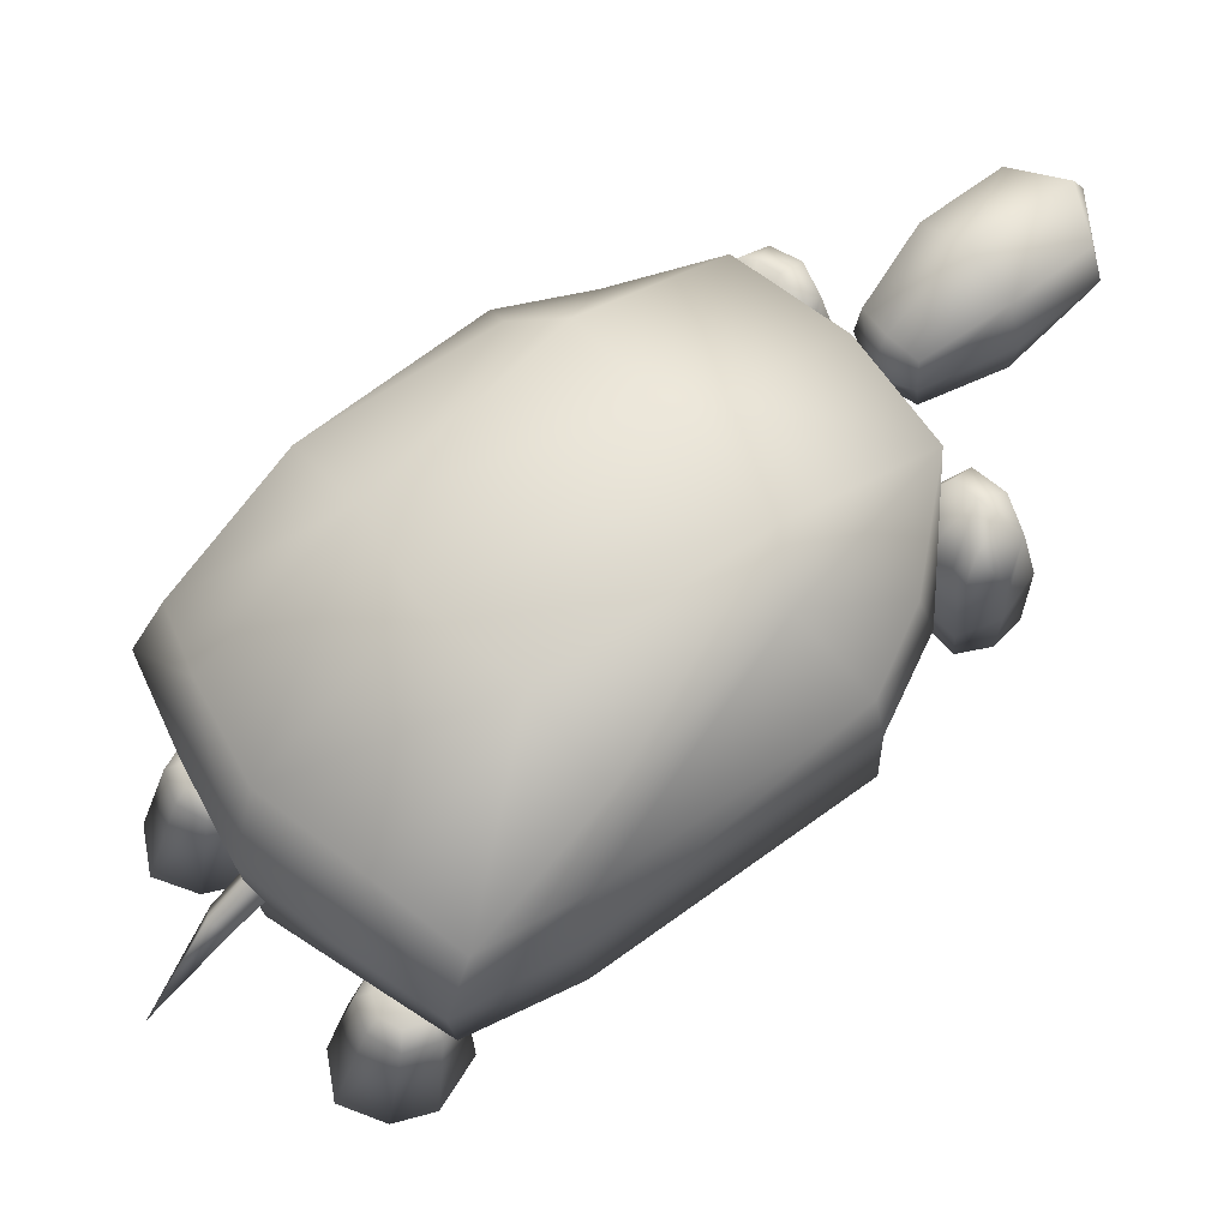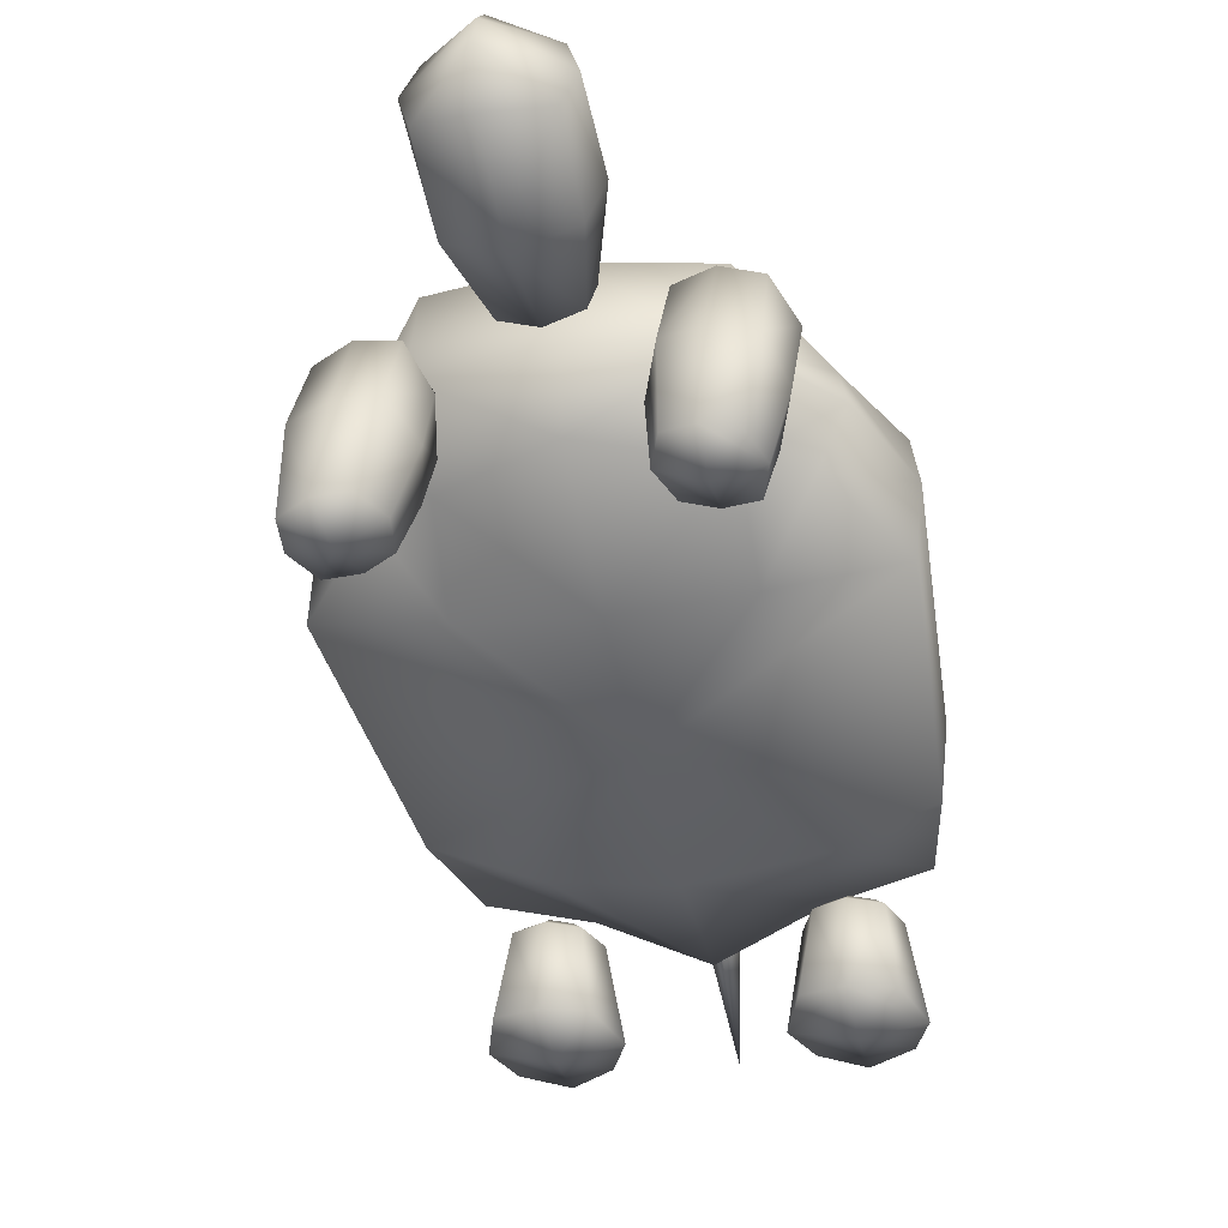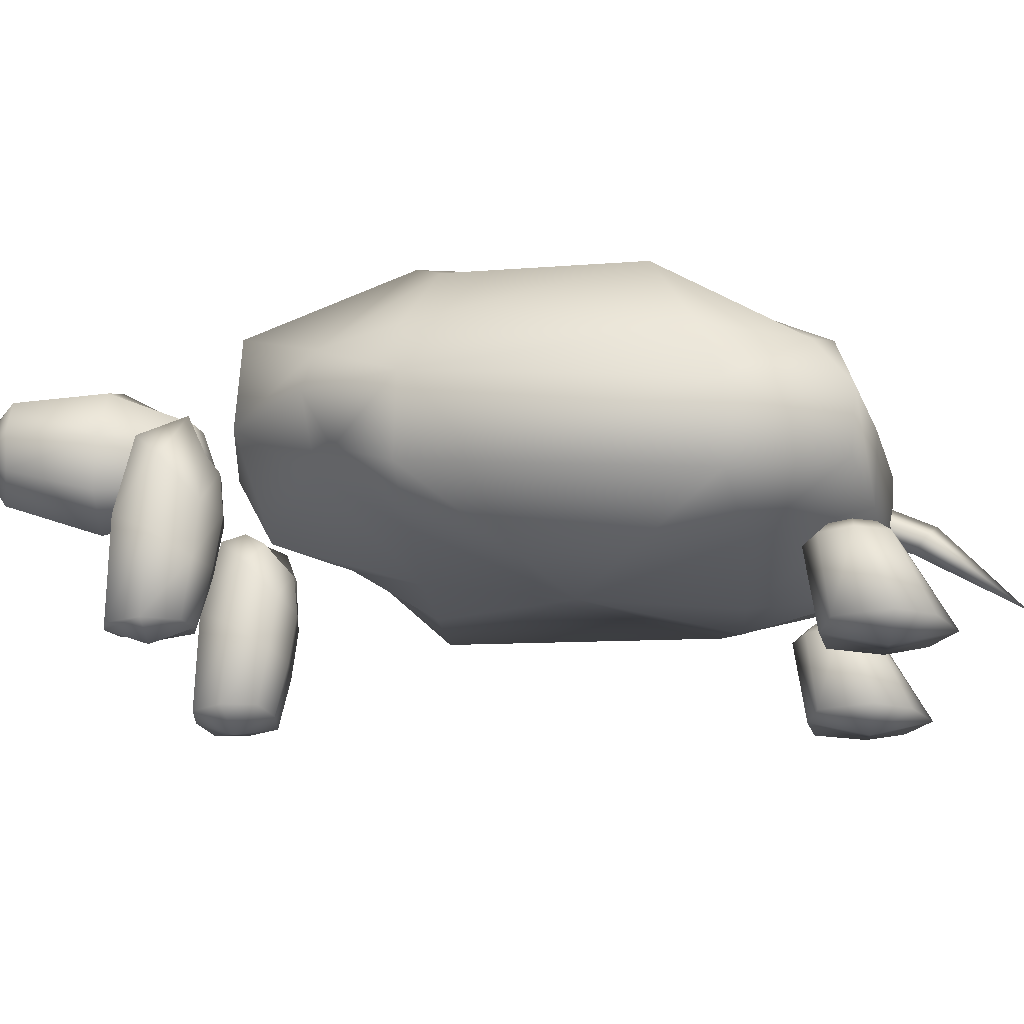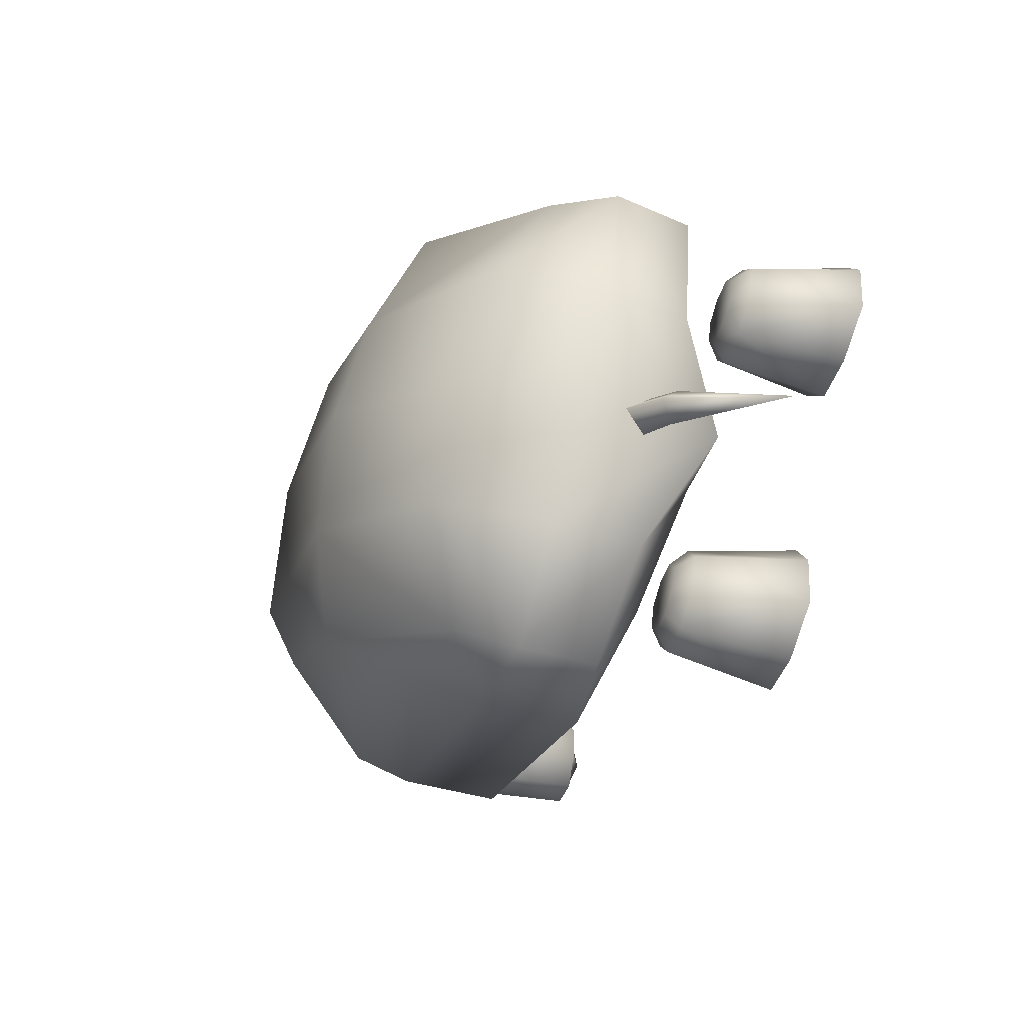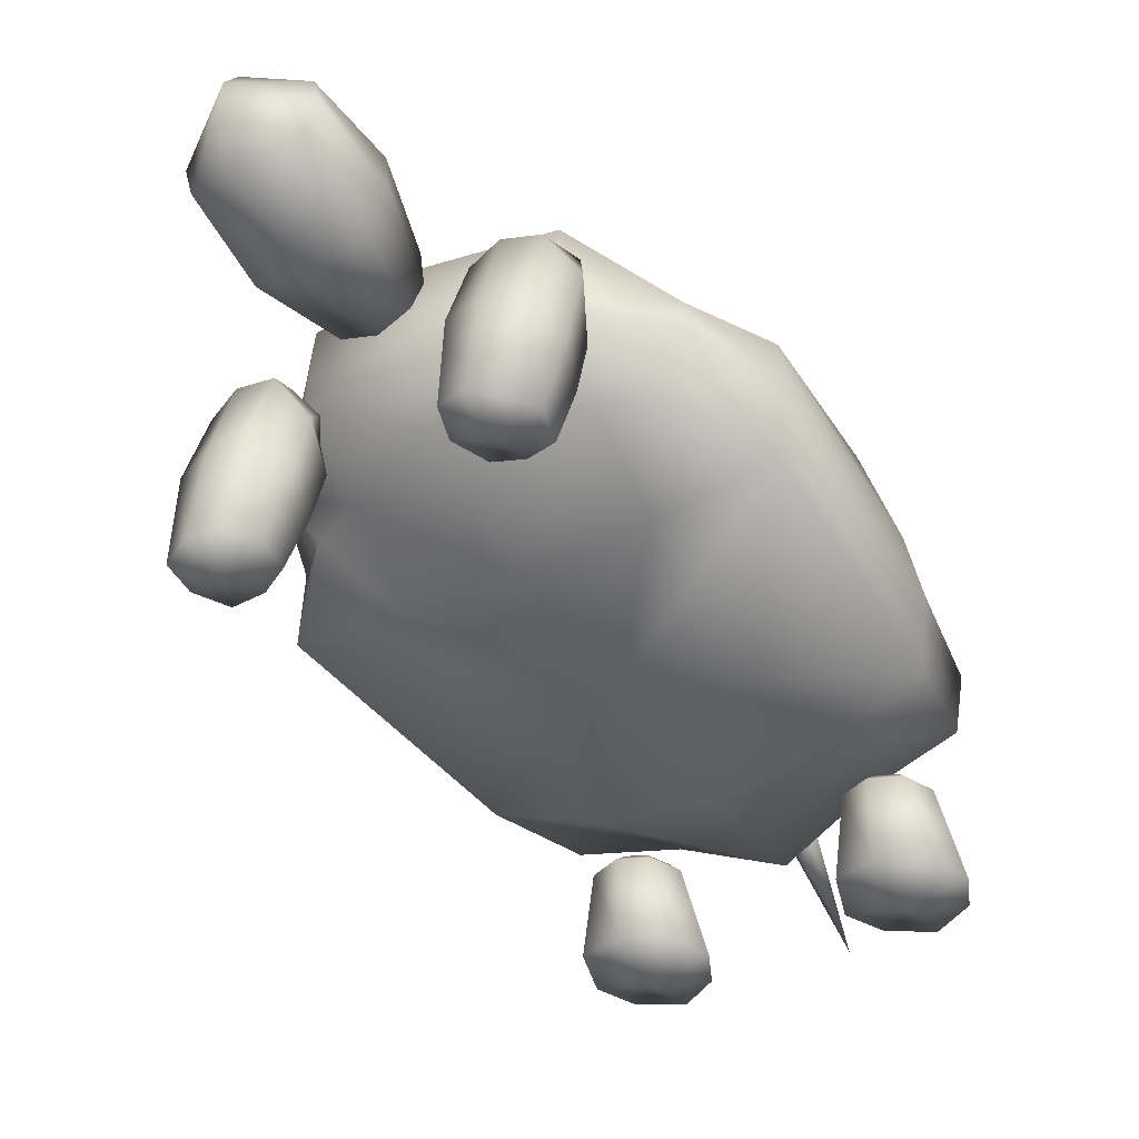
<metadata>
{"format":"obj","ext":"obj","renderer":"f3d","projection":"perspective","resolution":1024,"background":"white","views":[{"elev":64.6,"azim":-90.6,"up":"+Y"},{"elev":-42.4,"azim":51.8,"up":"+Y"},{"elev":-26.2,"azim":133.5,"up":"+Y"},{"elev":-69.6,"azim":-110.2,"up":"+Z"},{"elev":-43.1,"azim":71.8,"up":"+Y"}]}
</metadata>
<code>
o turtle
v 0.2065 0.2472 0.3295
v 0.1748 0.2231 0.2662
v 0.1683 0.1934 0.2671
v 0.3302 0.2355 0.3345
v 0.3096 0.247 0.3823
v 0.3164 0.2275 0.3927
v 0.1957 0.2253 0.2439
v 0.2214 0.2193 0.2284
v 0.1855 0.1877 0.2352
v 0.2879 0.1963 0.2687
v 0.3376 0.2039 0.3293
v 0.3279 0.1737 0.338
v 0.3158 0.2031 0.3945
v 0.2991 0.164 0.3778
v 0.248 0.2114 0.402
v 0.1982 0.2038 0.3413
v 0.2071 0.1589 0.3393
v 0.2435 0.1336 0.3124
v 0.2554 0.1797 0.3968
v 0.2577 0.2415 0.3932
v 0.279 0.2412 0.2707
v 0.2438 0.266 0.2991
v 0.2206 0.189 0.2247
v 0.194 0.1548 0.2491
v 0.2202 0.1606 0.2329
v 0.1736 0.1645 0.2707
v 0.2535 0.04782 0.1474
v 0.2856 0.04224 0.134
v 0.2823 -0.005484 0.1469
v 0.2802 -0.01351 0.1875
v 0.2527 0.004935 0.2092
v 0.2577 -0.000639 0.1584
v 0.3056 0.08618 0.2078
v 0.2754 0.09176 0.222
v 0.2797 0.003926 0.2254
v 0.3164 0.06036 0.1501
v 0.3284 0.08014 0.1829
v 0.3196 -0.006089 0.1931
v 0.2427 0.07365 0.2052
v 0.2326 0.05386 0.1731
v 0.2424 0.004531 0.1792
v 0.2402 0.1495 0.1749
v 0.2402 0.1345 0.1605
v 0.2288 0.09939 0.1677
v 0.2974 0.1615 0.1351
v 0.3019 0.1582 0.1591
v 0.3214 0.1475 0.1696
v 0.284 0.1681 0.175
v 0.2616 0.1641 0.1863
v 0.27 0.1573 0.2056
v 0.2565 0.1285 0.1424
v 0.2805 0.1319 0.1317
v 0.2876 0.08749 0.1268
v 0.2412 0.131 0.1934
v 0.3194 0.1211 0.1406
v 0.3004 0.1576 0.1931
v 0.2521 0.09318 0.1404
v 0.3034 -0.000827 0.2149
v 0.3084 -0.006401 0.164
v -0.2622 0.06582 -0.1237
v -0.2359 0.06443 -0.1327
v -0.2904 -0.007771 -0.1509
v -0.2537 0.07695 -0.1141
v -0.2424 0.06704 -0.05547
v -0.2682 0.06818 -0.07005
v -0.2981 -0.003276 -0.07673
v -0.2086 0.06323 -0.1184
v -0.2161 -0.01007 -0.1431
v -0.2223 0.0768 -0.07531
v -0.2132 0.07548 -0.09143
v -0.2406 0.07776 -0.06919
v -0.2145 0.0656 -0.06478
v -0.2576 0.07851 -0.07879
v -0.2776 0.06789 -0.09897
v -0.2184 0.07525 -0.1106
v -0.2638 0.07831 -0.09782
v -0.2363 0.07604 -0.1201
v -0.2007 0.06359 -0.08925
v -0.2575 -0.01834 -0.1092
v -0.2494 -0.009465 -0.1579
v -0.2238 -0.005577 -0.06892
v -0.2003 -0.008142 -0.09741
v -0.3067 -0.004714 -0.1115
v -0.2576 -0.003392 -0.05101
v -0.08565 0.05117 -0.2667
v -0.1138 -0.02242 -0.294
v -0.09998 0.05316 -0.2428
v -0.07694 0.06229 -0.2573
v -0.02312 0.04886 -0.2331
v -0.02272 -0.02287 -0.2413
v -0.03198 0.04859 -0.2615
v -0.1291 -0.01944 -0.2554
v -0.09163 0.05353 -0.2131
v -0.04554 0.06214 -0.2185
v -0.03576 0.06076 -0.2352
v -0.06322 0.06304 -0.2129
v -0.03796 0.05095 -0.2078
v -0.05829 0.0497 -0.2766
v -0.05892 0.06132 -0.2638
v -0.06481 0.05231 -0.1993
v -0.08088 0.06384 -0.222
v -0.08637 0.0636 -0.2416
v -0.08083 -0.03132 -0.2523
v -0.1215 -0.01792 -0.2198
v -0.04722 -0.02022 -0.212
v -0.03956 -0.02472 -0.2862
v -0.07999 -0.01812 -0.1949
v -0.07187 -0.02419 -0.3018
v -0.1816 0.1032 -0.2297
v -0.1854 0.09263 -0.2128
v -0.2434 0.04114 -0.2792
v -0.1428 0.1552 -0.1666
v -0.1978 0.1156 -0.2305
v -0.1521 0.1366 -0.1498
v -0.2016 0.1049 -0.2135
v -0.1264 0.1345 -0.1706
v -0.1359 0.1171 -0.1543
v -0.09465 0.114 0.2325
v -0.09556 0.1874 0.2303
v -0.2376 0.1051 0.02988
v -0.2385 0.1785 0.02764
v -0.287 0.1752 -0.06207
v -0.2187 0.2277 0.03376
v -0.2832 0.1173 -0.05783
v -0.2323 0.1035 -0.128
v -0.1516 0.2443 -0.1867
v -0.1743 0.1624 -0.2062
v -0.2101 0.2506 -0.1157
v 0.1509 0.1207 0.1994
v 0.1728 0.1786 0.2204
v 0.07974 0.1851 0.2759
v -0.08778 0.2305 0.2222
v -0.05537 0.2997 0.1641
v -0.177 0.2934 0.04661
v -0.259 0.2193 -0.04532
v -0.01393 0.1481 0.2385
v -0.01658 0.1875 0.2686
v -0.01331 0.2267 0.2554
v -0.2328 0.1688 -0.1353
v 0.03672 0.1416 0.223
v 0.08403 0.2655 0.273
v -0.01488 0.09428 0.1684
v 0.06815 0.0793 0.1015
v -0.1818 0.072 -0.03802
v -0.1749 0.06196 -0.1967
v 0.1759 0.259 0.216
v -0.1135 0.315 -0.005892
v -0.004457 0.3245 0.1549
v -0.05608 0.3197 -0.07646
v 0.07779 0.3287 0.08785
v 0.2322 0.08685 -0.03231
v 0.06285 0.08016 -0.2135
v 0.06818 0.1531 -0.2208
v -0.01214 0.09486 -0.2774
v -0.009719 0.1522 -0.2867
v 0.005335 0.1974 -0.2595
v -0.01777 0.06221 -0.171
v -0.07001 0.239 -0.2292
v 0.1991 0.1281 0.09143
v 0.2463 0.1713 0.141
v 0.2324 0.2039 -0.03721
v 0.07504 0.2033 -0.2042
v 0.08567 0.2716 -0.1662
v 0.2376 0.1598 -0.0396
v 0.2251 0.1282 0.04483
v 0.2589 0.1646 0.04541
v 0.2486 0.2048 0.04174
v 0.1762 0.2805 -0.02346
v -0.09265 0.1572 -0.2488
v -0.09218 0.09192 -0.2415
v 0.1517 0.08046 0.03348
v -0.1002 0.04919 -0.1032
v 0.02384 0.3036 -0.1172
v 0.1594 0.3109 0.02219
v 0.2473 0.2515 0.134
v -0.01245 0.06281 0.003681
v 0.06143 0.06197 0.2756
v 0.06501 0.01355 0.287
v 0.04464 0.01202 0.3055
v 0.08192 0.000532 0.3198
v 0.09045 0.01572 0.2806
v 0.1012 0.1012 0.3443
v 0.09964 0.01418 0.3509
v 0.1187 0.01579 0.3328
v 0.04131 0.08062 0.3337
v 0.0504 0.0126 0.3363
v 0.069 0.09924 0.356
v 0.1213 0.08259 0.2862
v 0.1142 0.01513 0.3016
v 0.09354 0.0641 0.2659
v 0.102 0.1597 0.2671
v 0.1168 0.1401 0.2764
v 0.08724 0.1458 0.2626
v 0.04498 0.1801 0.3035
v 0.03761 0.1418 0.3287
v 0.0651 0.1757 0.3172
v 0.08742 0.1825 0.3061
v 0.09688 0.1726 0.329
v 0.1198 0.1684 0.3058
v 0.06387 0.1427 0.2711
v 0.06006 0.1073 0.2686
v 0.03357 0.1062 0.2964
v 0.09464 0.1093 0.2572
v 0.06624 0.1663 0.3399
v 0.1262 0.1027 0.3216
v 0.03633 0.0606 0.3004
v 0.07292 0.01208 0.3578
v 0.04527 0.1492 0.2887
v 0.106 0.1755 0.2902
v 0.2796 0.1529 0.2805
v -0.0416 0.06059 -0.2538
f 1 2 3
f 4 5 6
f 7 8 9
f 10 11 12
f 13 14 12
f 6 15 13
f 15 16 17
f 14 18 12
f 19 17 14
f 11 6 13
f 20 1 15
f 5 20 6
f 21 4 10
f 4 21 22
f 5 22 1
f 13 19 14
f 9 23 24
f 22 7 1
f 18 24 25
f 16 3 17
f 23 10 25
f 17 26 24
f 21 8 7
f 3 9 24
f 2 7 9
f 8 21 10
f 27 28 29
f 30 31 32
f 33 34 35
f 36 37 38
f 39 40 41
f 42 43 44
f 45 46 47
f 48 49 50
f 51 52 53
f 54 44 40
f 55 47 37
f 56 50 34
f 57 53 28
f 44 57 27
f 47 56 33
f 43 51 44
f 46 48 56
f 37 33 58
f 59 30 32
f 40 27 32
f 38 58 59
f 53 55 36
f 50 54 39
f 52 45 53
f 49 42 50
f 34 39 31
f 28 36 59
f 58 35 31
f 52 46 45
f 60 61 62
f 60 63 61
f 64 65 66
f 61 67 68
f 69 70 71
f 72 69 71
f 65 73 74
f 67 75 70
f 64 71 73
f 74 76 63
f 61 77 75
f 78 70 72
f 79 62 80
f 72 64 81
f 67 78 82
f 65 74 83
f 81 79 82
f 84 66 81
f 74 60 62
f 78 72 81
f 66 83 62
f 85 86 87
f 85 87 88
f 89 90 91
f 87 92 93
f 94 95 96
f 97 89 95
f 91 98 99
f 93 100 101
f 89 91 95
f 98 85 88
f 87 93 102
f 100 97 96
f 103 104 86
f 97 105 89
f 93 104 100
f 91 106 98
f 105 107 104
f 90 105 106
f 98 108 86
f 100 107 105
f 106 103 108
f 109 110 111
f 112 113 114
f 113 109 111
f 115 113 111
f 116 109 112
f 114 115 117
f 109 116 110
f 110 115 111
f 118 119 120
f 120 121 122
f 121 123 122
f 120 124 125
f 126 127 128
f 129 130 131
f 132 133 123
f 123 134 135
f 119 132 121
f 136 137 119
f 137 138 132
f 138 133 132
f 128 139 122
f 139 125 122
f 140 131 137
f 131 141 137
f 142 143 140
f 144 125 145
f 127 145 139
f 130 146 141
f 147 134 148
f 149 147 148
f 149 126 147
f 147 128 135
f 146 150 141
f 118 142 136
f 141 148 133
f 151 152 153
f 152 154 153
f 153 155 156
f 152 157 154
f 126 158 127
f 129 159 160
f 161 162 163
f 162 156 163
f 164 153 162
f 165 151 164
f 166 164 167
f 167 161 168
f 158 156 155
f 169 155 170
f 159 165 166
f 160 166 167
f 171 159 143
f 157 172 170
f 127 169 145
f 130 160 146
f 173 174 168
f 149 150 173
f 149 173 126
f 173 163 156
f 146 175 150
f 151 165 171
f 175 167 174
f 120 144 176
f 176 118 120
f 176 142 118
f 144 172 176
f 176 143 142
f 152 176 157
f 176 152 151
f 176 151 171
f 157 176 172
f 176 171 143
f 177 178 179
f 180 178 181
f 182 183 184
f 185 186 187
f 188 189 190
f 191 192 193
f 194 195 196
f 197 198 199
f 200 201 202
f 192 188 203
f 195 185 204
f 198 182 205
f 201 177 206
f 203 190 177
f 204 187 182
f 193 203 200
f 196 204 197
f 187 207 183
f 186 179 180
f 190 181 178
f 207 186 180
f 202 206 195
f 199 205 192
f 208 202 194
f 209 199 192
f 205 184 188
f 206 179 185
f 183 180 184
f 197 194 196
f 16 1 3
f 11 4 6
f 8 23 9
f 210 10 12
f 15 19 13
f 19 15 17
f 18 210 12
f 17 18 14
f 12 11 13
f 1 16 15
f 20 15 6
f 4 11 10
f 5 4 22
f 20 5 1
f 23 25 24
f 7 2 1
f 210 18 25
f 3 26 17
f 10 210 25
f 18 17 24
f 22 21 7
f 26 3 24
f 3 2 9
f 23 8 10
f 32 27 29
f 31 41 32
f 58 33 35
f 59 36 38
f 31 39 41
f 54 42 44
f 55 45 47
f 56 48 50
f 57 51 53
f 39 54 40
f 36 55 37
f 33 56 34
f 27 57 28
f 40 44 27
f 37 47 33
f 51 57 44
f 47 46 56
f 38 37 58
f 29 59 32
f 41 40 32
f 58 30 59
f 28 53 36
f 34 50 39
f 45 55 53
f 42 54 50
f 35 34 31
f 29 28 59
f 30 58 31
f 51 46 52
f 42 49 48
f 51 48 46
f 43 42 48
f 51 43 48
f 61 80 62
f 63 77 61
f 84 64 66
f 80 61 68
f 70 75 71
f 75 77 71
f 77 63 71
f 63 76 73
f 71 63 73
f 64 72 71
f 73 76 74
f 78 67 70
f 65 64 73
f 60 74 63
f 67 61 75
f 70 69 72
f 68 79 80
f 64 84 81
f 68 67 82
f 66 65 83
f 79 68 82
f 66 79 81
f 83 74 62
f 82 78 81
f 79 66 62
f 86 92 87
f 87 102 88
f 90 106 91
f 92 104 93
f 95 211 96
f 211 99 96
f 99 88 96
f 88 102 101
f 96 88 101
f 94 97 95
f 211 91 99
f 100 96 101
f 91 211 95
f 99 98 88
f 93 101 102
f 97 94 96
f 104 92 86
f 105 90 89
f 104 107 100
f 106 108 98
f 103 105 104
f 105 103 106
f 85 98 86
f 97 100 105
f 103 86 108
f 113 115 114
f 109 113 112
f 115 110 117
f 116 117 110
f 119 121 120
f 124 120 122
f 123 135 122
f 144 120 125
f 127 139 128
f 140 129 131
f 133 134 123
f 132 123 121
f 118 136 119
f 119 137 132
f 135 128 122
f 125 124 122
f 136 140 137
f 141 138 137
f 143 129 140
f 172 144 145
f 145 125 139
f 131 130 141
f 134 133 148
f 150 149 148
f 126 128 147
f 134 147 135
f 150 148 141
f 142 140 136
f 138 141 133
f 164 151 153
f 154 155 153
f 162 153 156
f 157 170 154
f 158 169 127
f 130 129 160
f 168 161 163
f 161 164 162
f 166 165 164
f 164 161 167
f 169 158 155
f 155 154 170
f 160 159 166
f 175 160 167
f 159 129 143
f 172 145 170
f 169 170 145
f 160 175 146
f 163 173 168
f 150 174 173
f 173 158 126
f 158 173 156
f 175 174 150
f 165 159 171
f 167 168 174
f 206 177 179
f 189 180 181
f 205 182 184
f 186 207 187
f 189 181 190
f 192 203 193
f 195 204 196
f 209 197 199
f 208 200 202
f 188 190 203
f 185 187 204
f 199 198 205
f 202 201 206
f 201 203 177
f 198 204 182
f 203 201 200
f 204 198 197
f 182 187 183
f 179 178 180
f 177 190 178
f 183 207 180
f 206 185 195
f 205 188 192
f 202 195 194
f 191 209 192
f 184 189 188
f 179 186 185
f 180 189 184
f 197 208 194
f 197 200 208
f 209 191 197
f 191 193 197
f 193 200 197

</code>
